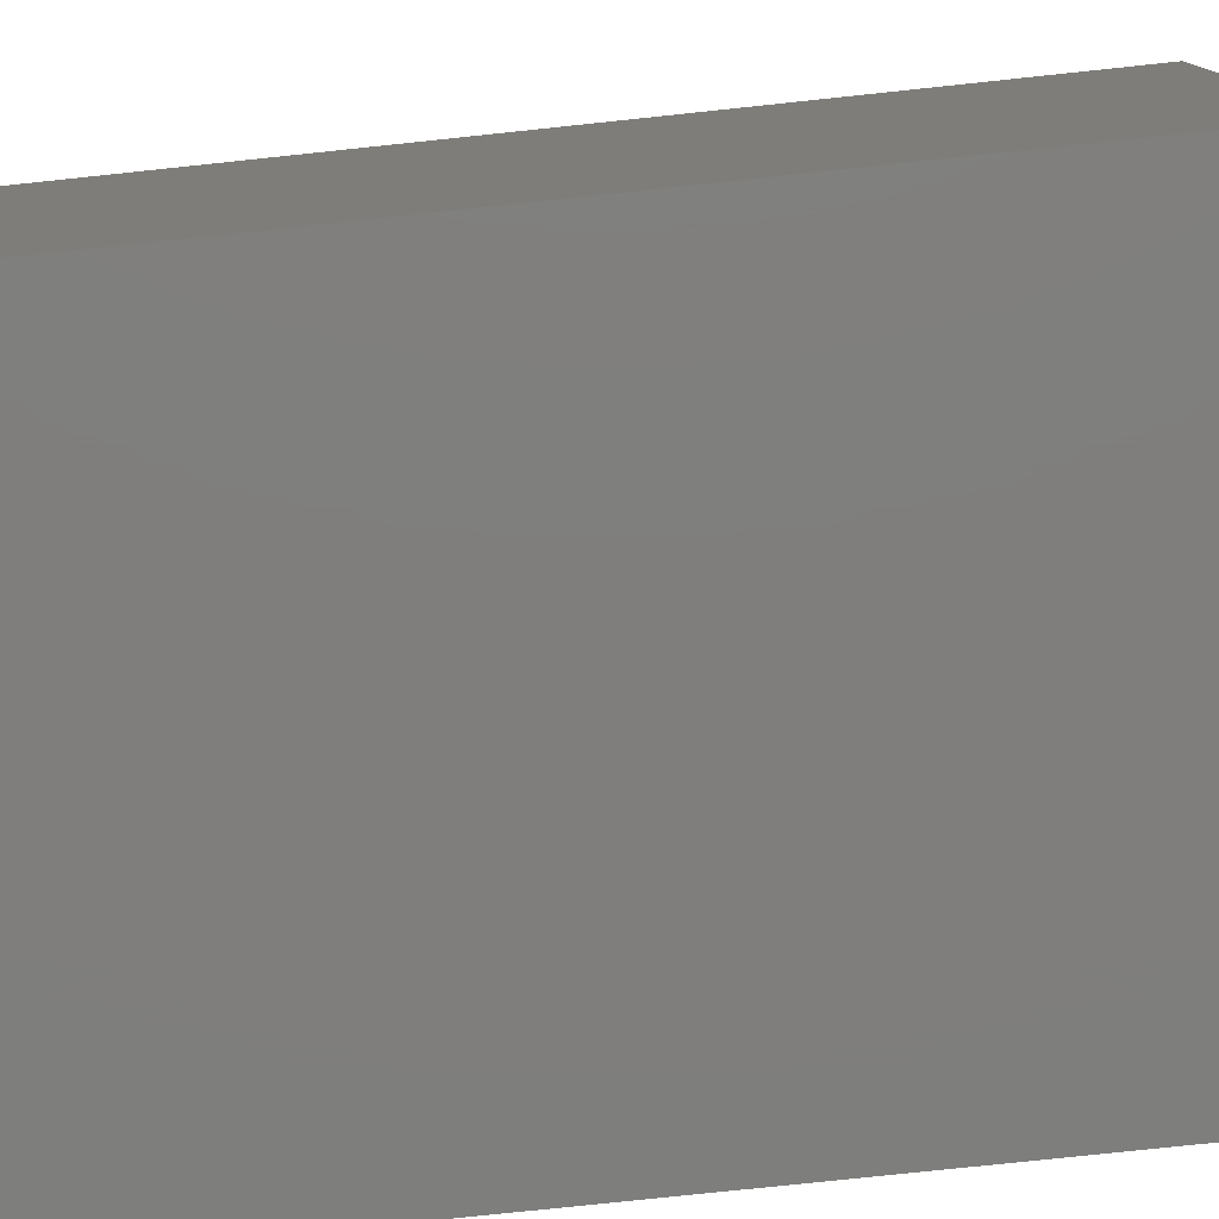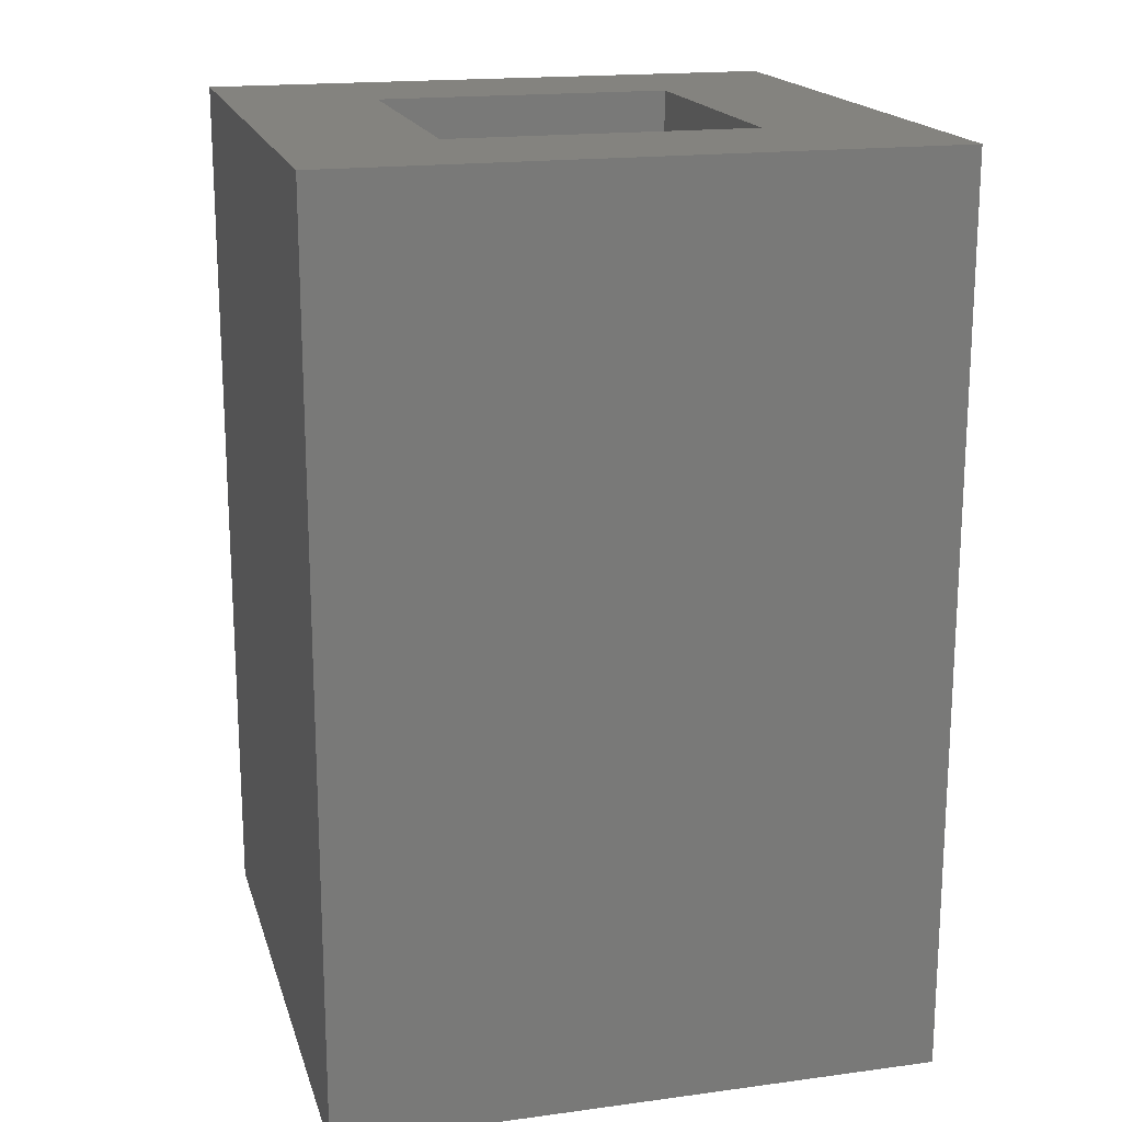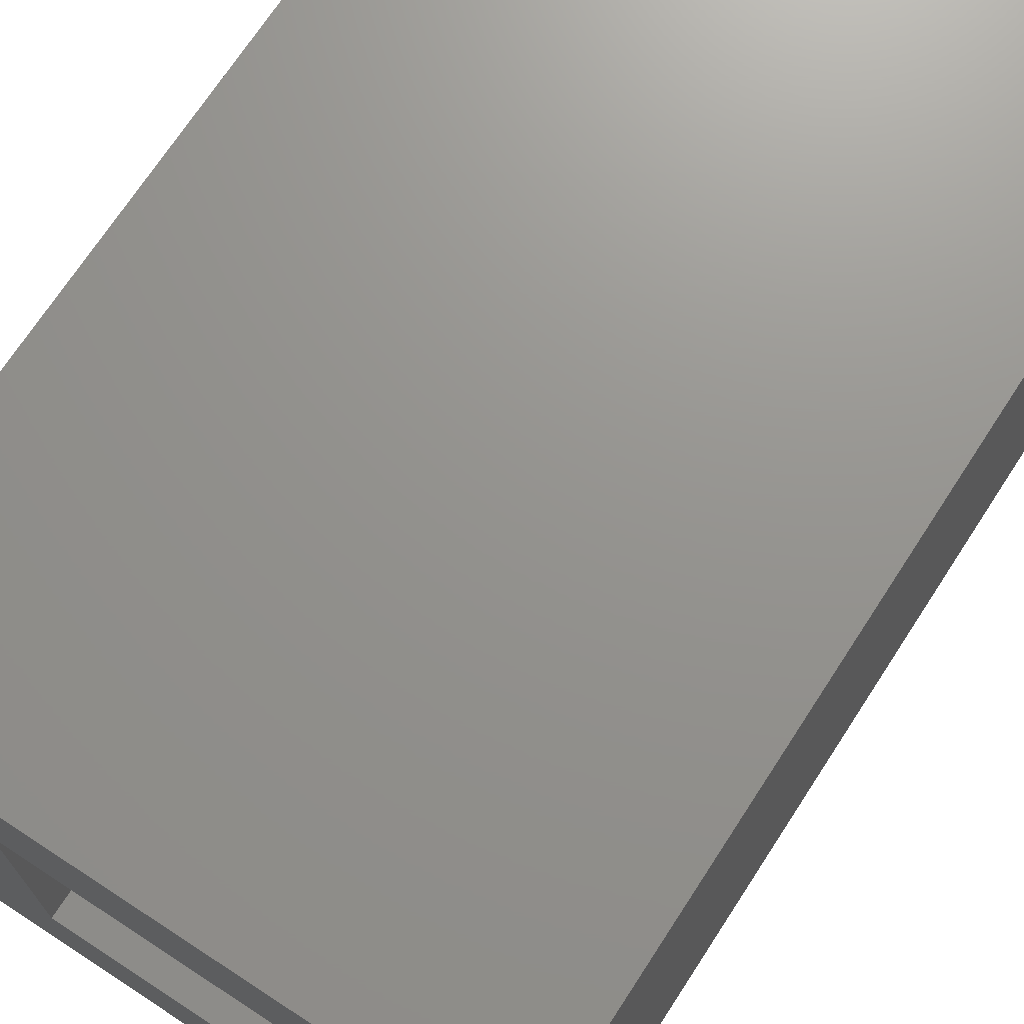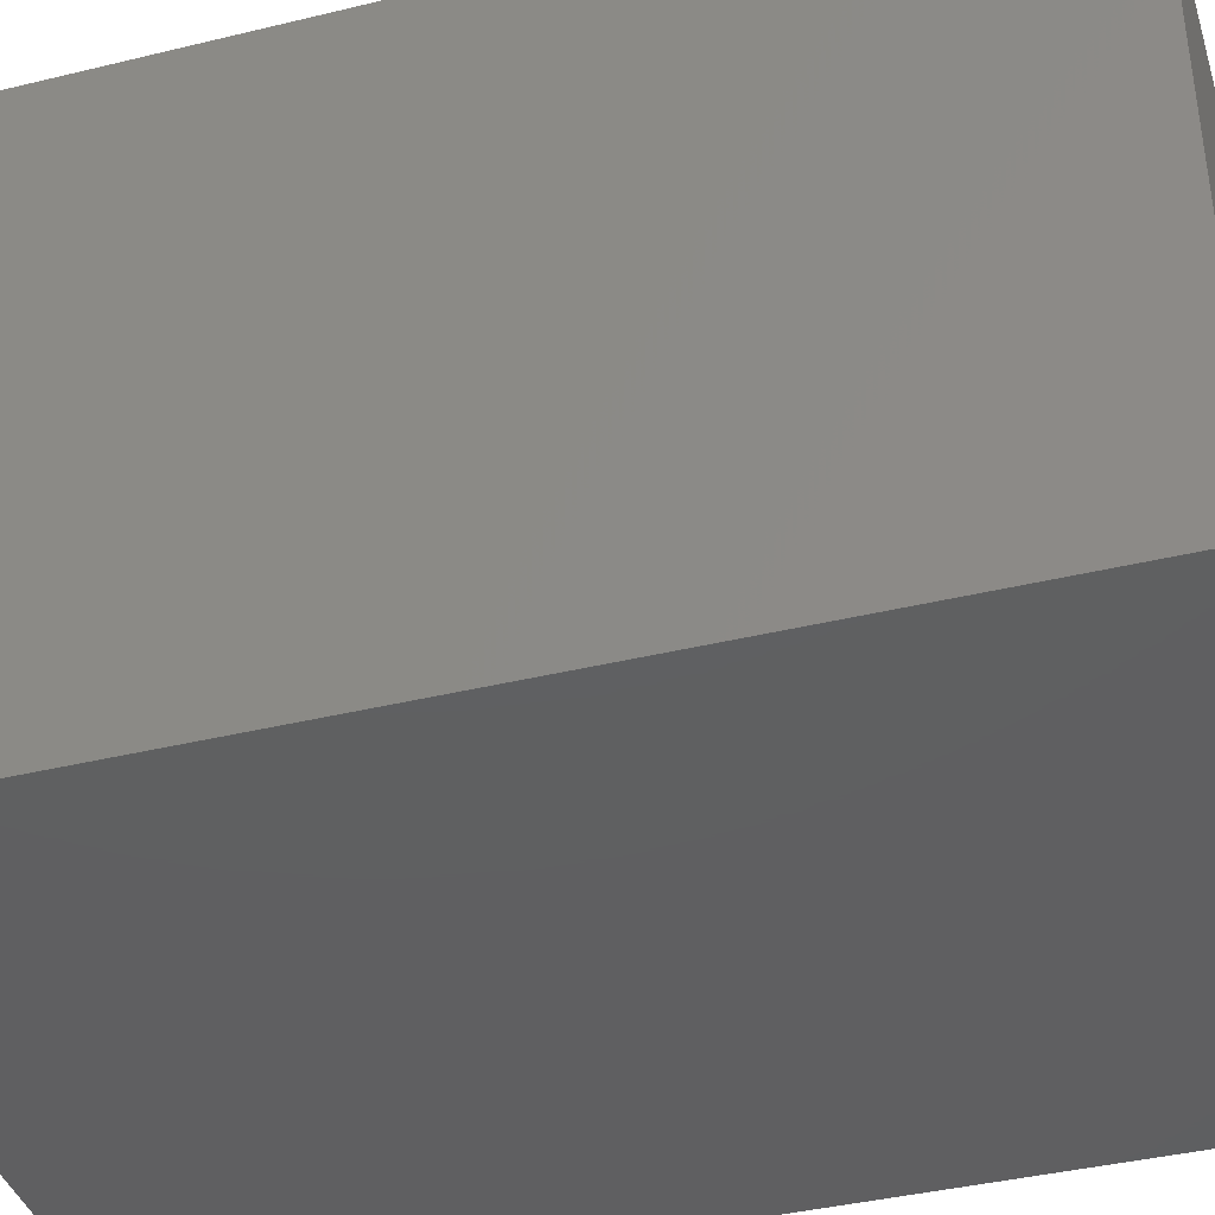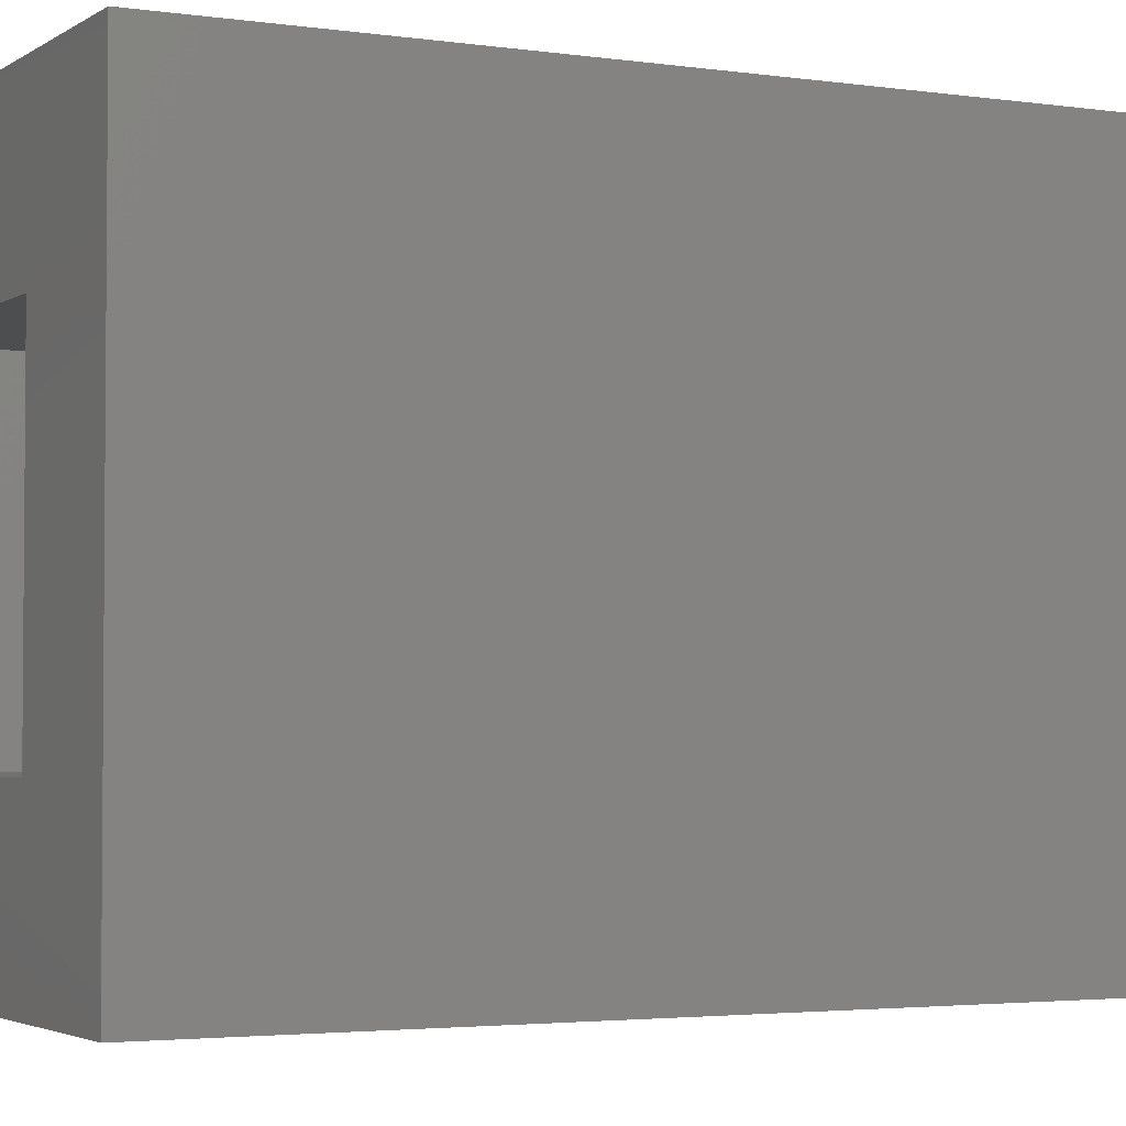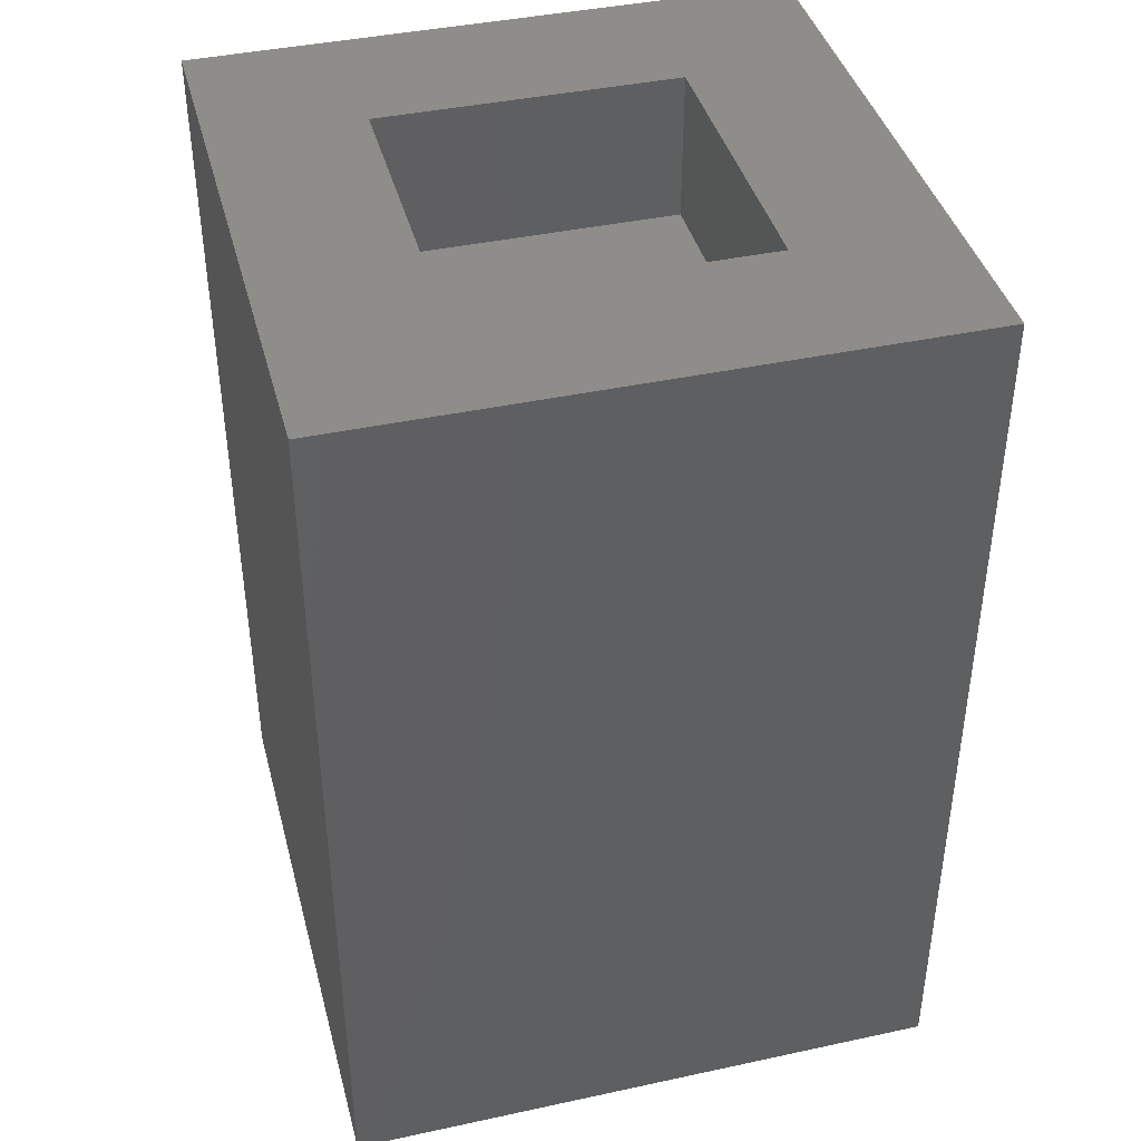
<metadata>
{"format":"stl","ext":"stl","renderer":"f3d","projection":"perspective","resolution":1024,"background":"white","views":[{"elev":-78.4,"azim":96.0,"up":"+Y"},{"elev":17.9,"azim":-14.7,"up":"+Z"},{"elev":71.3,"azim":33.1,"up":"+Y"},{"elev":-39.7,"azim":106.8,"up":"+Y"},{"elev":-3.0,"azim":-117.0,"up":"+Y"},{"elev":41.0,"azim":165.3,"up":"+Z"}]}
</metadata>
<code>
# stl→obj: 32 verts, 56 faces
v 40 0 60
v 40 40 0
v 40 40 60
v 40 0 0
v 10 30 20
v 30 10 20
v 30 30 20
v 10 10 20
v 30 10 0
v 10 10 0
v 0 0 0
v 10 30 0
v 30 30 0
v 0 40 0
v 0 40 60
v 0 0 60
v 30 30 10
v 30 10 10
v 10 10 10
v 10 30 10
v 10 10 40
v 30 30 40
v 30 10 40
v 10 30 40
v 30 30 60
v 10 30 60
v 10 10 60
v 30 10 60
v 30 10 50
v 30 30 50
v 10 30 50
v 10 10 50
f 1 2 3
f 2 1 4
f 5 6 7
f 6 5 8
f 4 9 2
f 4 10 9
f 10 11 12
f 11 10 4
f 13 2 9
f 12 2 13
f 12 14 2
f 14 12 11
f 11 15 14
f 15 11 16
f 2 15 3
f 15 2 14
f 11 1 16
f 1 11 4
f 9 17 13
f 17 9 18
f 19 17 18
f 17 19 20
f 19 12 20
f 12 19 10
f 12 17 20
f 17 12 13
f 9 19 18
f 19 9 10
f 21 22 23
f 22 21 24
f 6 22 7
f 22 6 23
f 21 5 24
f 5 21 8
f 5 22 24
f 22 5 7
f 6 21 23
f 21 6 8
f 3 25 1
f 3 26 25
f 26 15 27
f 15 26 3
f 28 1 25
f 27 1 28
f 27 16 1
f 16 27 15
f 29 25 30
f 25 29 28
f 31 29 30
f 29 31 32
f 27 31 26
f 31 27 32
f 31 25 26
f 25 31 30
f 29 27 28
f 27 29 32

</code>
